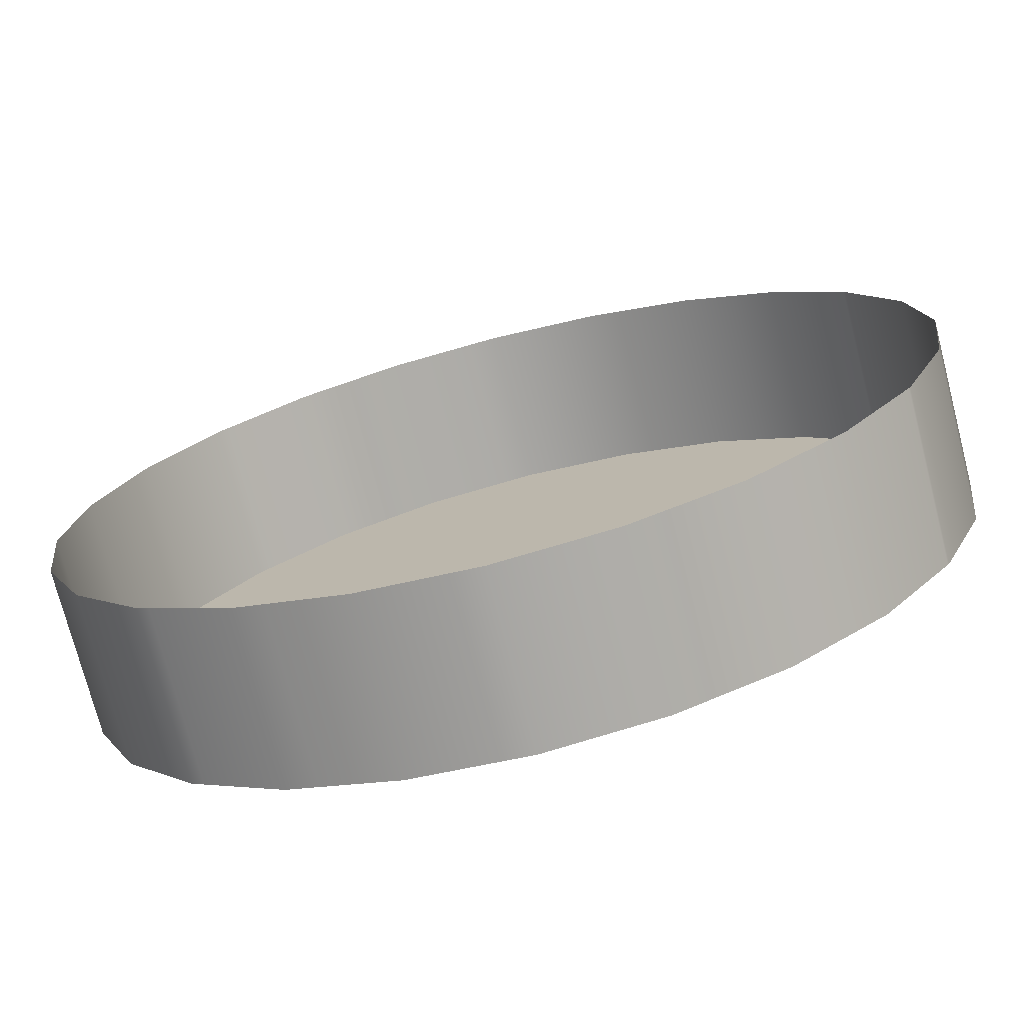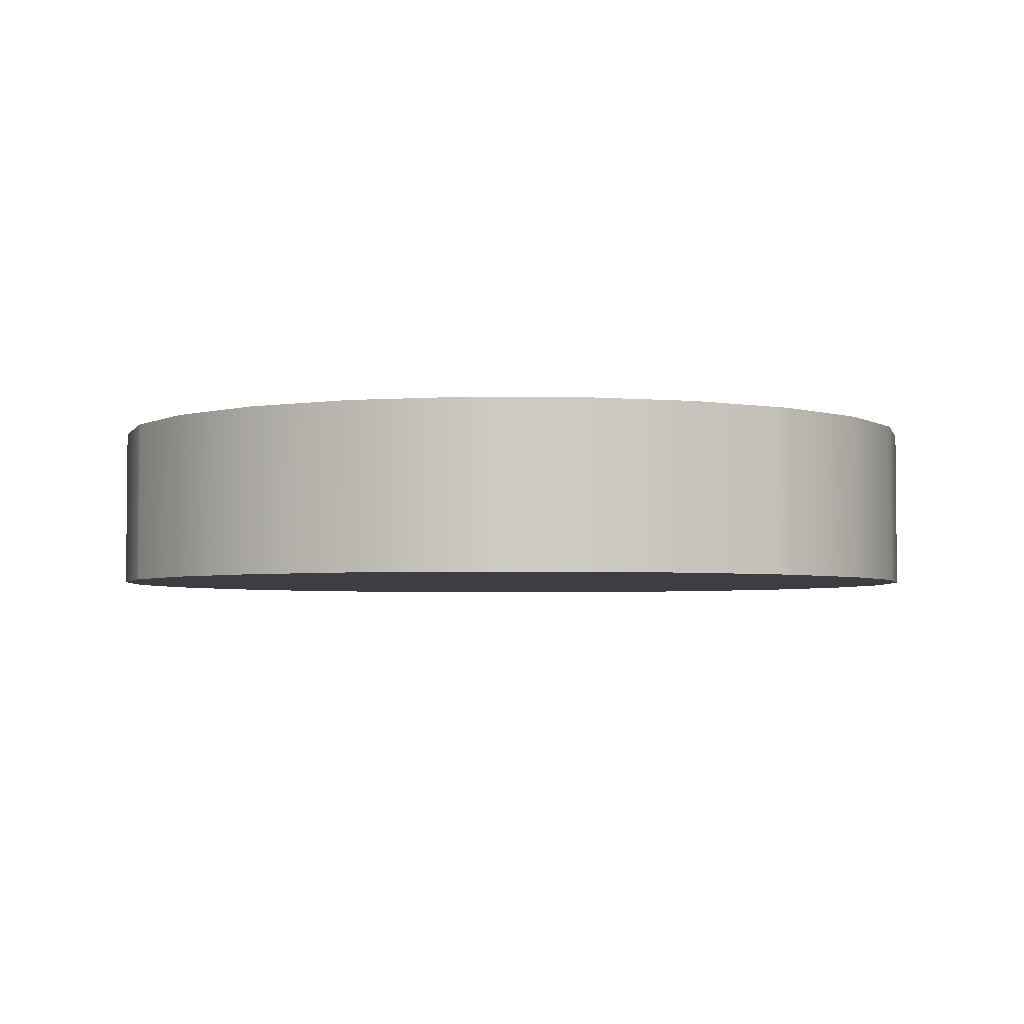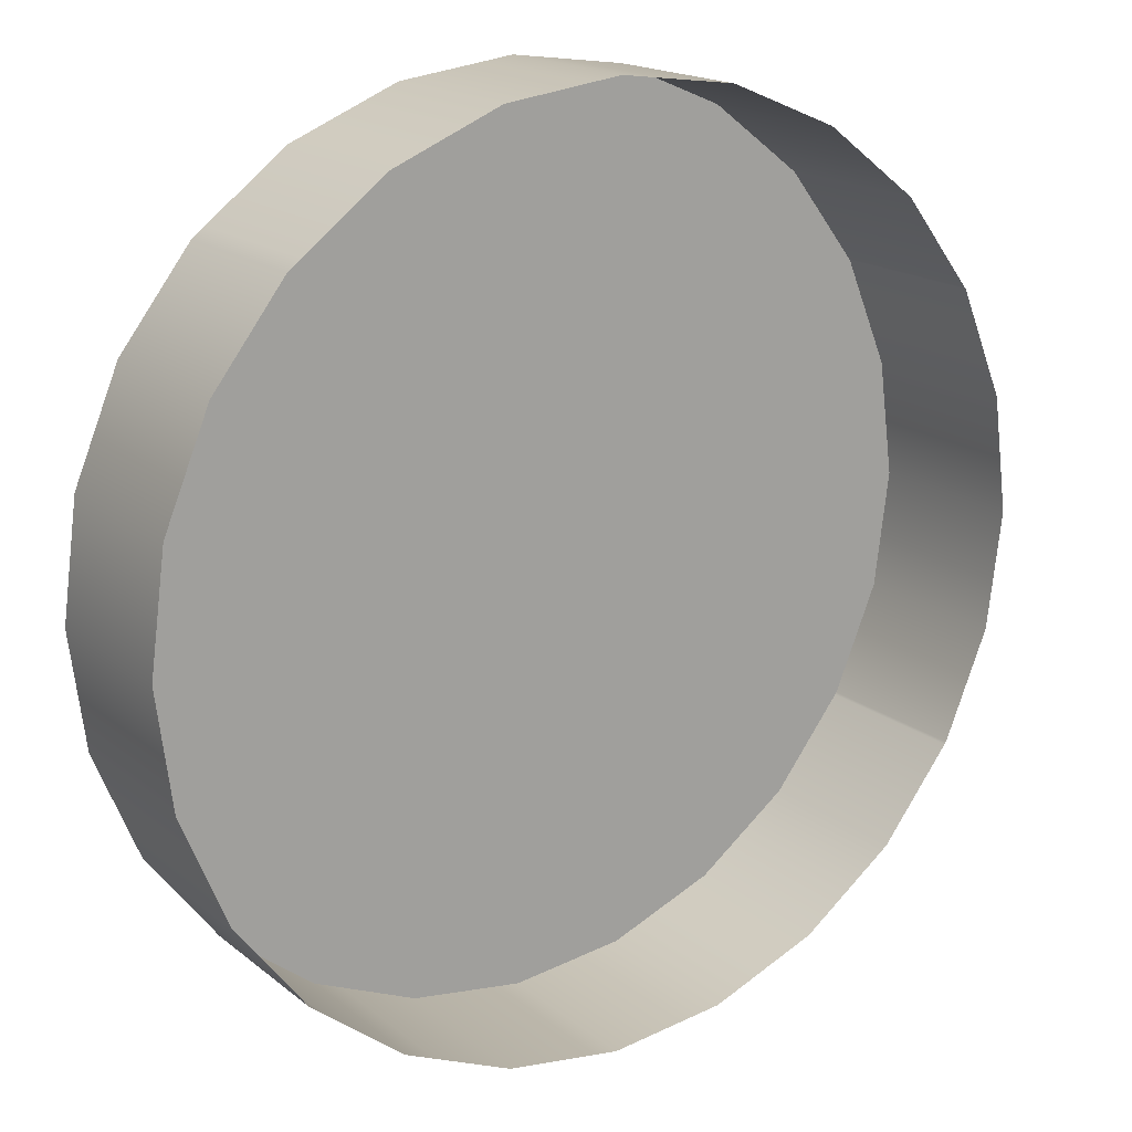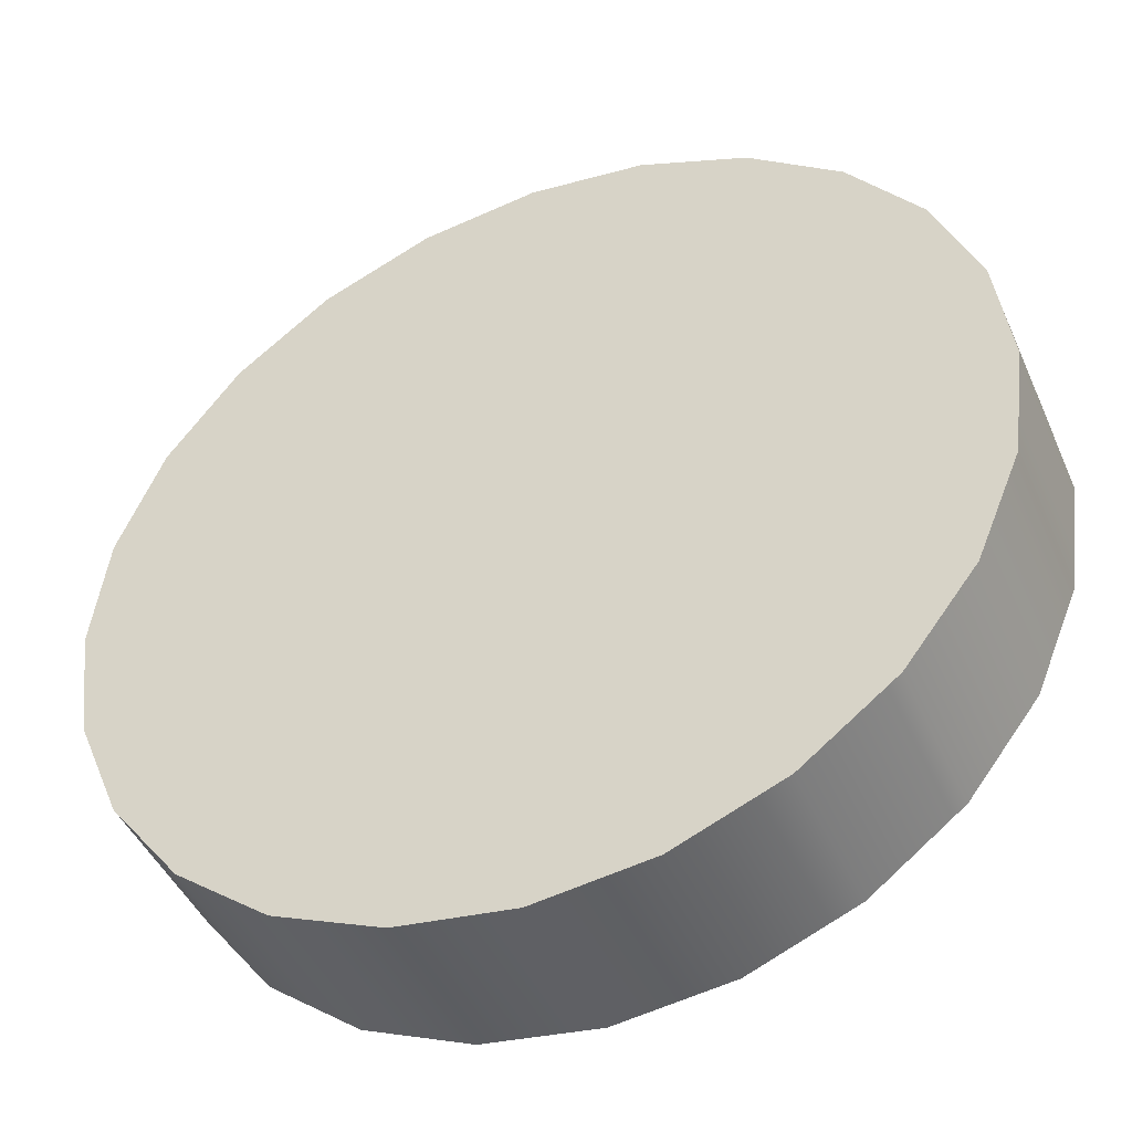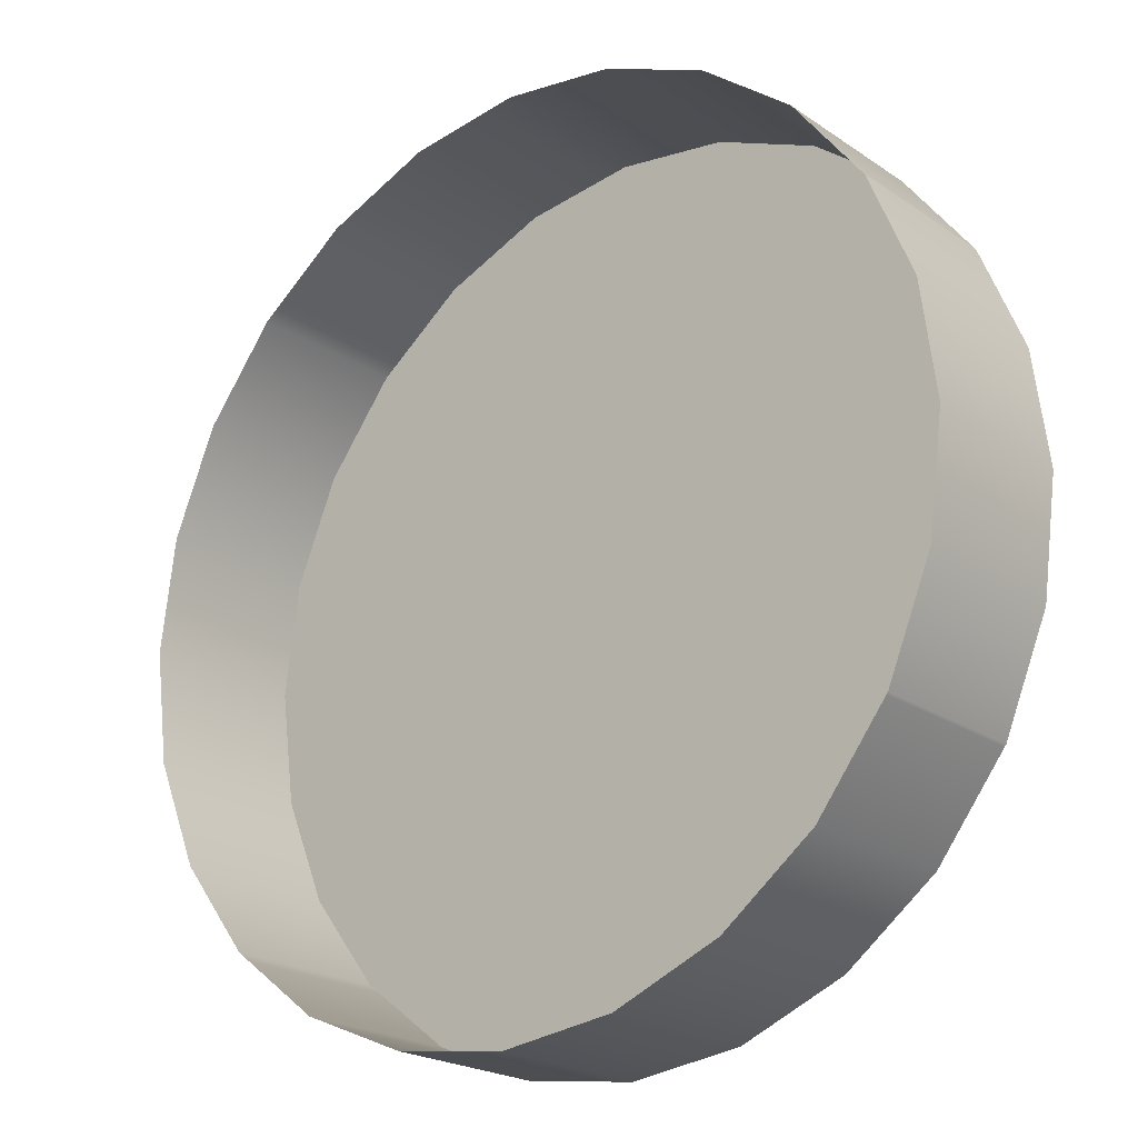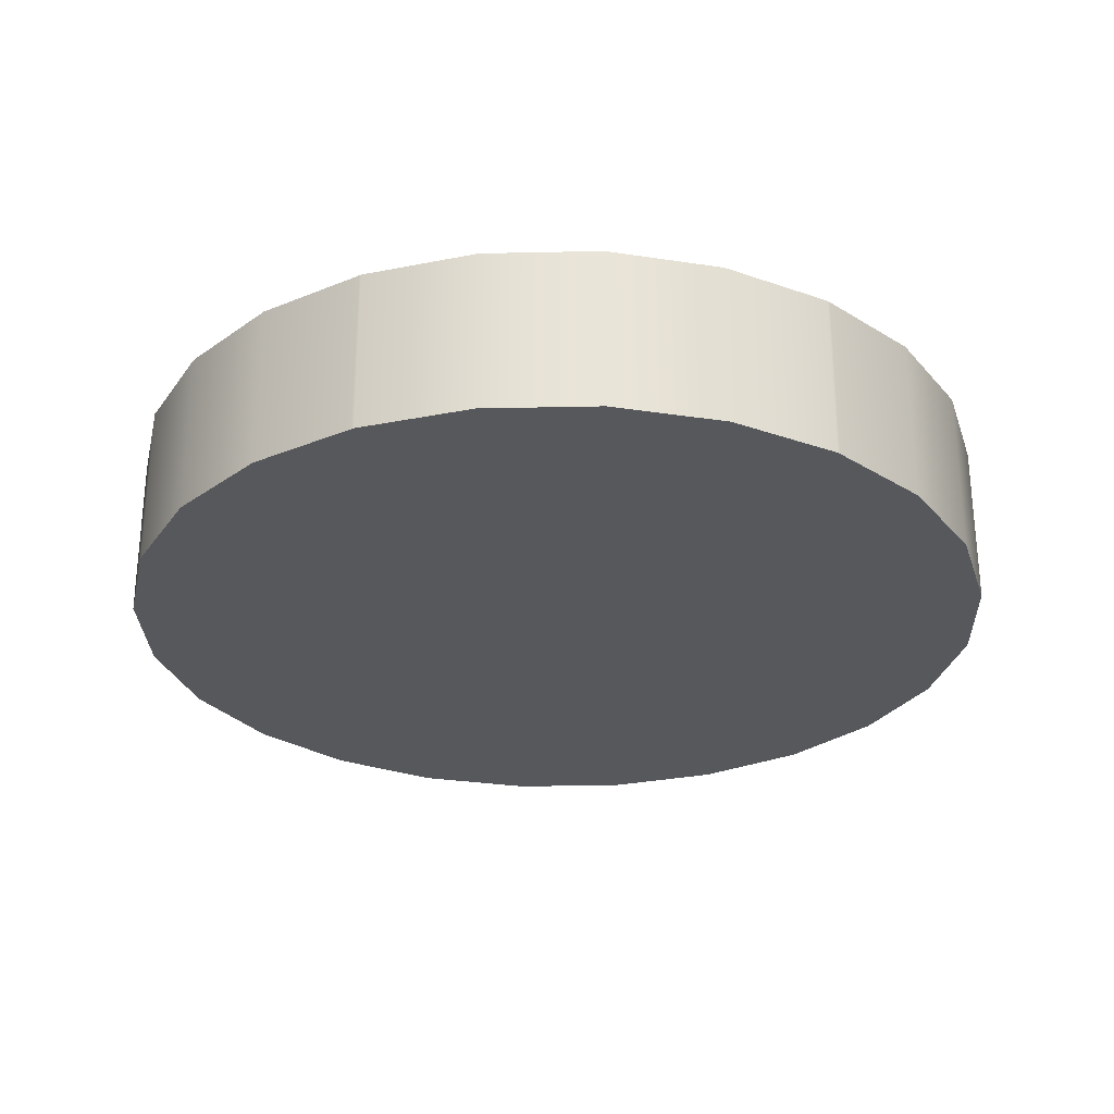
<metadata>
{"format":"obj","ext":"obj","renderer":"f3d","projection":"perspective","resolution":1024,"background":"white","views":[{"elev":-74.1,"azim":-165.5,"up":"+Z"},{"elev":-3.5,"azim":6.1,"up":"+Y"},{"elev":17.3,"azim":146.6,"up":"+Z"},{"elev":-45.0,"azim":23.0,"up":"+Z"},{"elev":-21.5,"azim":-140.0,"up":"+Z"},{"elev":-28.1,"azim":-95.6,"up":"+Y"}]}
</metadata>
<code>
o #ID241
v -0.006095 -0.3835 0.5884
v 0.007083 -0.3835 0.5873
v 0.004384 -0.3835 0.587
v 0.01486 -0.3835 0.5884
v 0.0219 -0.3835 0.5913
v -0.01586 -0.3835 0.5924
v 0.02463 -0.3835 0.5924
v -0.02038 -0.3835 0.5959
v 0.03185 -0.3835 0.5979
v -0.02424 -0.3835 0.5988
v 0.03301 -0.3835 0.5988
v -0.03052 -0.3835 0.607
v 0.03945 -0.3835 0.6072
v -0.03068 -0.3835 0.6072
v 0.04349 -0.3835 0.617
v -0.03472 -0.3835 0.617
v 0.04408 -0.3835 0.6214
v -0.03531 -0.3835 0.6214
v 0.04487 -0.3835 0.6275
v -0.0361 -0.3835 0.6275
v 0.04349 -0.3835 0.6379
v -0.03472 -0.3835 0.6379
v 0.03945 -0.3835 0.6477
v -0.03068 -0.3835 0.6477
v -0.03052 -0.3835 0.6479
v 0.03301 -0.3835 0.6561
v -0.02424 -0.3835 0.6561
v 0.03185 -0.3835 0.657
v -0.02038 -0.3835 0.6591
v 0.02463 -0.3835 0.6625
v -0.01586 -0.3835 0.6625
v 0.0219 -0.3835 0.6637
v -0.006095 -0.3835 0.6666
v 0.01486 -0.3835 0.6666
v 0.007083 -0.3835 0.6676
v 0.004384 -0.3835 0.6679
v 0.004384 -0.3835 0.6679
v -0.006095 -0.3835 0.6666
v 0.007083 -0.3835 0.6676
v 0.01486 -0.3835 0.6666
v 0.0219 -0.3835 0.6637
v -0.01586 -0.3835 0.6625
v 0.02463 -0.3835 0.6625
v -0.02038 -0.3835 0.6591
v 0.03185 -0.3835 0.657
v -0.02424 -0.3835 0.6561
v 0.03301 -0.3835 0.6561
v -0.03052 -0.3835 0.6479
v 0.03945 -0.3835 0.6477
v -0.03068 -0.3835 0.6477
v -0.03472 -0.3835 0.6379
v 0.04349 -0.3835 0.6379
v -0.0361 -0.3835 0.6275
v 0.04487 -0.3835 0.6275
v -0.03531 -0.3835 0.6214
v 0.04408 -0.3835 0.6214
v -0.03472 -0.3835 0.617
v 0.04349 -0.3835 0.617
v -0.03068 -0.3835 0.6072
v 0.03945 -0.3835 0.6072
v -0.03052 -0.3835 0.607
v 0.03301 -0.3835 0.5988
v -0.02424 -0.3835 0.5988
v 0.03185 -0.3835 0.5979
v -0.02038 -0.3835 0.5959
v 0.02463 -0.3835 0.5924
v -0.01586 -0.3835 0.5924
v 0.0219 -0.3835 0.5913
v -0.006095 -0.3835 0.5884
v 0.01486 -0.3835 0.5884
v 0.007083 -0.3835 0.5873
v 0.004384 -0.3835 0.587
v -0.006095 -0.3682 0.6666
v -0.01586 -0.3835 0.6625
v -0.01586 -0.3682 0.6625
v -0.006095 -0.3835 0.6666
v -0.006095 -0.3835 0.6666
v -0.006095 -0.3682 0.6666
v -0.01586 -0.3835 0.6625
v -0.01586 -0.3682 0.6625
v 0.004384 -0.3682 0.6679
v 0.004384 -0.3835 0.6679
v 0.004384 -0.3835 0.6679
v 0.004384 -0.3682 0.6679
v 0.007083 -0.3682 0.6676
v 0.007083 -0.3835 0.6676
v 0.007083 -0.3835 0.6676
v 0.007083 -0.3682 0.6676
v 0.01486 -0.3682 0.6666
v 0.007083 -0.3835 0.6676
v 0.007083 -0.3682 0.6676
v 0.01486 -0.3835 0.6666
v 0.01486 -0.3835 0.6666
v 0.01486 -0.3682 0.6666
v 0.007083 -0.3835 0.6676
v 0.007083 -0.3682 0.6676
v 0.0219 -0.3682 0.6637
v 0.0219 -0.3835 0.6637
v 0.0219 -0.3835 0.6637
v 0.0219 -0.3682 0.6637
v 0.02463 -0.3682 0.6625
v 0.0219 -0.3835 0.6637
v 0.0219 -0.3682 0.6637
v 0.02463 -0.3835 0.6625
v 0.02463 -0.3835 0.6625
v 0.02463 -0.3682 0.6625
v 0.0219 -0.3835 0.6637
v 0.0219 -0.3682 0.6637
v 0.03185 -0.3682 0.657
v 0.03185 -0.3835 0.657
v 0.03185 -0.3835 0.657
v 0.03185 -0.3682 0.657
v 0.03301 -0.3682 0.6561
v 0.03185 -0.3835 0.657
v 0.03185 -0.3682 0.657
v 0.03301 -0.3835 0.6561
v 0.03301 -0.3835 0.6561
v 0.03301 -0.3682 0.6561
v 0.03185 -0.3835 0.657
v 0.03185 -0.3682 0.657
v 0.03945 -0.3835 0.6477
v 0.03945 -0.3682 0.6477
v 0.03945 -0.3682 0.6477
v 0.03945 -0.3835 0.6477
v 0.04349 -0.3835 0.6379
v 0.04349 -0.3682 0.6379
v 0.04349 -0.3682 0.6379
v 0.04349 -0.3835 0.6379
v 0.04487 -0.3682 0.6275
v 0.04487 -0.3835 0.6275
v 0.04487 -0.3682 0.6275
v 0.04487 -0.3835 0.6275
v 0.04408 -0.3835 0.6214
v 0.04408 -0.3682 0.6214
v 0.04408 -0.3682 0.6214
v 0.04408 -0.3835 0.6214
v 0.04408 -0.3835 0.6214
v 0.04349 -0.3682 0.617
v 0.04349 -0.3835 0.617
v 0.04408 -0.3682 0.6214
v 0.04408 -0.3682 0.6214
v 0.04408 -0.3835 0.6214
v 0.04349 -0.3682 0.617
v 0.04349 -0.3835 0.617
v 0.03945 -0.3835 0.6072
v 0.03945 -0.3682 0.6072
v 0.03945 -0.3682 0.6072
v 0.03945 -0.3835 0.6072
v 0.03301 -0.3682 0.5988
v 0.03301 -0.3835 0.5988
v 0.03301 -0.3682 0.5988
v 0.03301 -0.3835 0.5988
v 0.03185 -0.3835 0.5979
v 0.03185 -0.3682 0.5979
v 0.03185 -0.3835 0.5979
v 0.03185 -0.3682 0.5979
v 0.02463 -0.3835 0.5924
v 0.03185 -0.3682 0.5979
v 0.02463 -0.3682 0.5924
v 0.03185 -0.3835 0.5979
v 0.03185 -0.3835 0.5979
v 0.02463 -0.3835 0.5924
v 0.03185 -0.3682 0.5979
v 0.02463 -0.3682 0.5924
v 0.0219 -0.3835 0.5913
v 0.0219 -0.3682 0.5913
v 0.0219 -0.3835 0.5913
v 0.0219 -0.3682 0.5913
v 0.01486 -0.3835 0.5884
v 0.0219 -0.3682 0.5913
v 0.01486 -0.3682 0.5884
v 0.0219 -0.3835 0.5913
v 0.0219 -0.3835 0.5913
v 0.01486 -0.3835 0.5884
v 0.0219 -0.3682 0.5913
v 0.01486 -0.3682 0.5884
v 0.007083 -0.3835 0.5873
v 0.007083 -0.3682 0.5873
v 0.007083 -0.3835 0.5873
v 0.007083 -0.3682 0.5873
v 0.004384 -0.3835 0.587
v 0.007083 -0.3682 0.5873
v 0.004384 -0.3682 0.587
v 0.007083 -0.3835 0.5873
v 0.007083 -0.3835 0.5873
v 0.004384 -0.3835 0.587
v 0.007083 -0.3682 0.5873
v 0.004384 -0.3682 0.587
v -0.006095 -0.3835 0.5884
v -0.006095 -0.3682 0.5884
v -0.006095 -0.3835 0.5884
v -0.006095 -0.3682 0.5884
v -0.01586 -0.3835 0.5924
v -0.01586 -0.3682 0.5924
v -0.01586 -0.3835 0.5924
v -0.01586 -0.3682 0.5924
v -0.02038 -0.3835 0.5959
v -0.02038 -0.3682 0.5959
v -0.02038 -0.3835 0.5959
v -0.02038 -0.3682 0.5959
v -0.02424 -0.3835 0.5988
v -0.02038 -0.3682 0.5959
v -0.02424 -0.3682 0.5988
v -0.02038 -0.3835 0.5959
v -0.02038 -0.3835 0.5959
v -0.02424 -0.3835 0.5988
v -0.02038 -0.3682 0.5959
v -0.02424 -0.3682 0.5988
v -0.03052 -0.3682 0.607
v -0.03052 -0.3835 0.607
v -0.03052 -0.3682 0.607
v -0.03052 -0.3835 0.607
v -0.03052 -0.3682 0.607
v -0.03068 -0.3835 0.6072
v -0.03052 -0.3835 0.607
v -0.03068 -0.3682 0.6072
v -0.03068 -0.3682 0.6072
v -0.03052 -0.3682 0.607
v -0.03068 -0.3835 0.6072
v -0.03052 -0.3835 0.607
v -0.03472 -0.3835 0.617
v -0.03472 -0.3682 0.617
v -0.03472 -0.3682 0.617
v -0.03472 -0.3835 0.617
v -0.03531 -0.3835 0.6214
v -0.03531 -0.3682 0.6214
v -0.03531 -0.3682 0.6214
v -0.03531 -0.3835 0.6214
v -0.03531 -0.3835 0.6214
v -0.0361 -0.3682 0.6275
v -0.0361 -0.3835 0.6275
v -0.03531 -0.3682 0.6214
v -0.03531 -0.3682 0.6214
v -0.03531 -0.3835 0.6214
v -0.0361 -0.3682 0.6275
v -0.0361 -0.3835 0.6275
v -0.03472 -0.3682 0.6379
v -0.03472 -0.3835 0.6379
v -0.03472 -0.3682 0.6379
v -0.03472 -0.3835 0.6379
v -0.03068 -0.3682 0.6477
v -0.03068 -0.3835 0.6477
v -0.03068 -0.3682 0.6477
v -0.03068 -0.3835 0.6477
v -0.03052 -0.3682 0.6479
v -0.03052 -0.3835 0.6479
v -0.03052 -0.3682 0.6479
v -0.03052 -0.3835 0.6479
v -0.03052 -0.3682 0.6479
v -0.02424 -0.3835 0.6561
v -0.03052 -0.3835 0.6479
v -0.02424 -0.3682 0.6561
v -0.02424 -0.3682 0.6561
v -0.03052 -0.3682 0.6479
v -0.02424 -0.3835 0.6561
v -0.03052 -0.3835 0.6479
v -0.02038 -0.3682 0.6591
v -0.02038 -0.3835 0.6591
v -0.02038 -0.3835 0.6591
v -0.02038 -0.3682 0.6591
v -0.02038 -0.3835 0.6591
v -0.02038 -0.3682 0.6591
v -0.02038 -0.3835 0.6591
v -0.02038 -0.3682 0.6591
f 1 2 3
f 2 1 4
f 4 1 5
f 5 1 6
f 5 6 7
f 7 6 8
f 7 8 9
f 9 8 10
f 9 10 11
f 11 10 12
f 11 12 13
f 13 12 14
f 13 14 15
f 15 14 16
f 15 16 17
f 17 16 18
f 17 18 19
f 19 18 20
f 19 20 21
f 21 20 22
f 21 22 23
f 23 22 24
f 23 24 25
f 23 25 26
f 26 25 27
f 26 27 28
f 28 27 29
f 28 29 30
f 30 29 31
f 30 31 32
f 32 31 33
f 32 33 34
f 34 33 35
f 35 33 36
f 37 38 39
f 39 38 40
f 40 38 41
f 38 42 41
f 41 42 43
f 42 44 43
f 43 44 45
f 44 46 45
f 45 46 47
f 46 48 47
f 47 48 49
f 48 50 49
f 50 51 49
f 49 51 52
f 51 53 52
f 52 53 54
f 53 55 54
f 54 55 56
f 55 57 56
f 56 57 58
f 57 59 58
f 58 59 60
f 59 61 60
f 60 61 62
f 61 63 62
f 62 63 64
f 63 65 64
f 64 65 66
f 65 67 66
f 66 67 68
f 67 69 68
f 68 69 70
f 70 69 71
f 72 71 69
f 73 74 75
f 74 73 76
f 77 78 79
f 80 79 78
f 81 76 73
f 76 81 82
f 83 84 77
f 78 77 84
f 85 82 81
f 82 85 86
f 87 88 83
f 84 83 88
f 89 90 91
f 90 89 92
f 93 94 95
f 96 95 94
f 97 92 89
f 92 97 98
f 99 100 93
f 94 93 100
f 101 102 103
f 102 101 104
f 105 106 107
f 108 107 106
f 109 104 101
f 104 109 110
f 111 112 105
f 106 105 112
f 113 114 115
f 114 113 116
f 117 118 119
f 120 119 118
f 113 121 116
f 121 113 122
f 123 118 124
f 117 124 118
f 122 125 121
f 125 122 126
f 127 123 128
f 124 128 123
f 125 129 130
f 129 125 126
f 127 128 131
f 132 131 128
f 129 133 130
f 133 129 134
f 135 131 136
f 132 136 131
f 137 138 139
f 138 137 140
f 141 142 143
f 144 143 142
f 138 145 139
f 145 138 146
f 147 143 148
f 144 148 143
f 145 149 150
f 149 145 146
f 147 148 151
f 152 151 148
f 153 149 154
f 149 153 150
f 152 155 151
f 156 151 155
f 157 158 159
f 158 157 160
f 161 162 163
f 164 163 162
f 165 159 166
f 159 165 157
f 162 167 164
f 168 164 167
f 169 170 171
f 170 169 172
f 173 174 175
f 176 175 174
f 177 171 178
f 171 177 169
f 174 179 176
f 180 176 179
f 181 182 183
f 182 181 184
f 185 186 187
f 188 187 186
f 189 183 190
f 183 189 181
f 186 191 188
f 192 188 191
f 193 190 194
f 190 193 189
f 191 195 192
f 196 192 195
f 197 194 198
f 194 197 193
f 195 199 196
f 200 196 199
f 201 202 203
f 202 201 204
f 205 206 207
f 208 207 206
f 201 209 210
f 209 201 203
f 208 206 211
f 212 211 206
f 213 214 215
f 214 213 216
f 217 218 219
f 220 219 218
f 216 221 214
f 221 216 222
f 223 217 224
f 219 224 217
f 222 225 221
f 225 222 226
f 227 223 228
f 224 228 223
f 229 230 231
f 230 229 232
f 233 234 235
f 236 235 234
f 231 237 238
f 237 231 230
f 235 236 239
f 240 239 236
f 238 241 242
f 241 238 237
f 239 240 243
f 244 243 240
f 242 245 246
f 245 242 241
f 243 244 247
f 248 247 244
f 249 250 251
f 250 249 252
f 253 254 255
f 256 255 254
f 257 250 252
f 250 257 258
f 259 260 255
f 253 255 260
f 75 261 262
f 261 75 74
f 79 80 263
f 264 263 80

</code>
